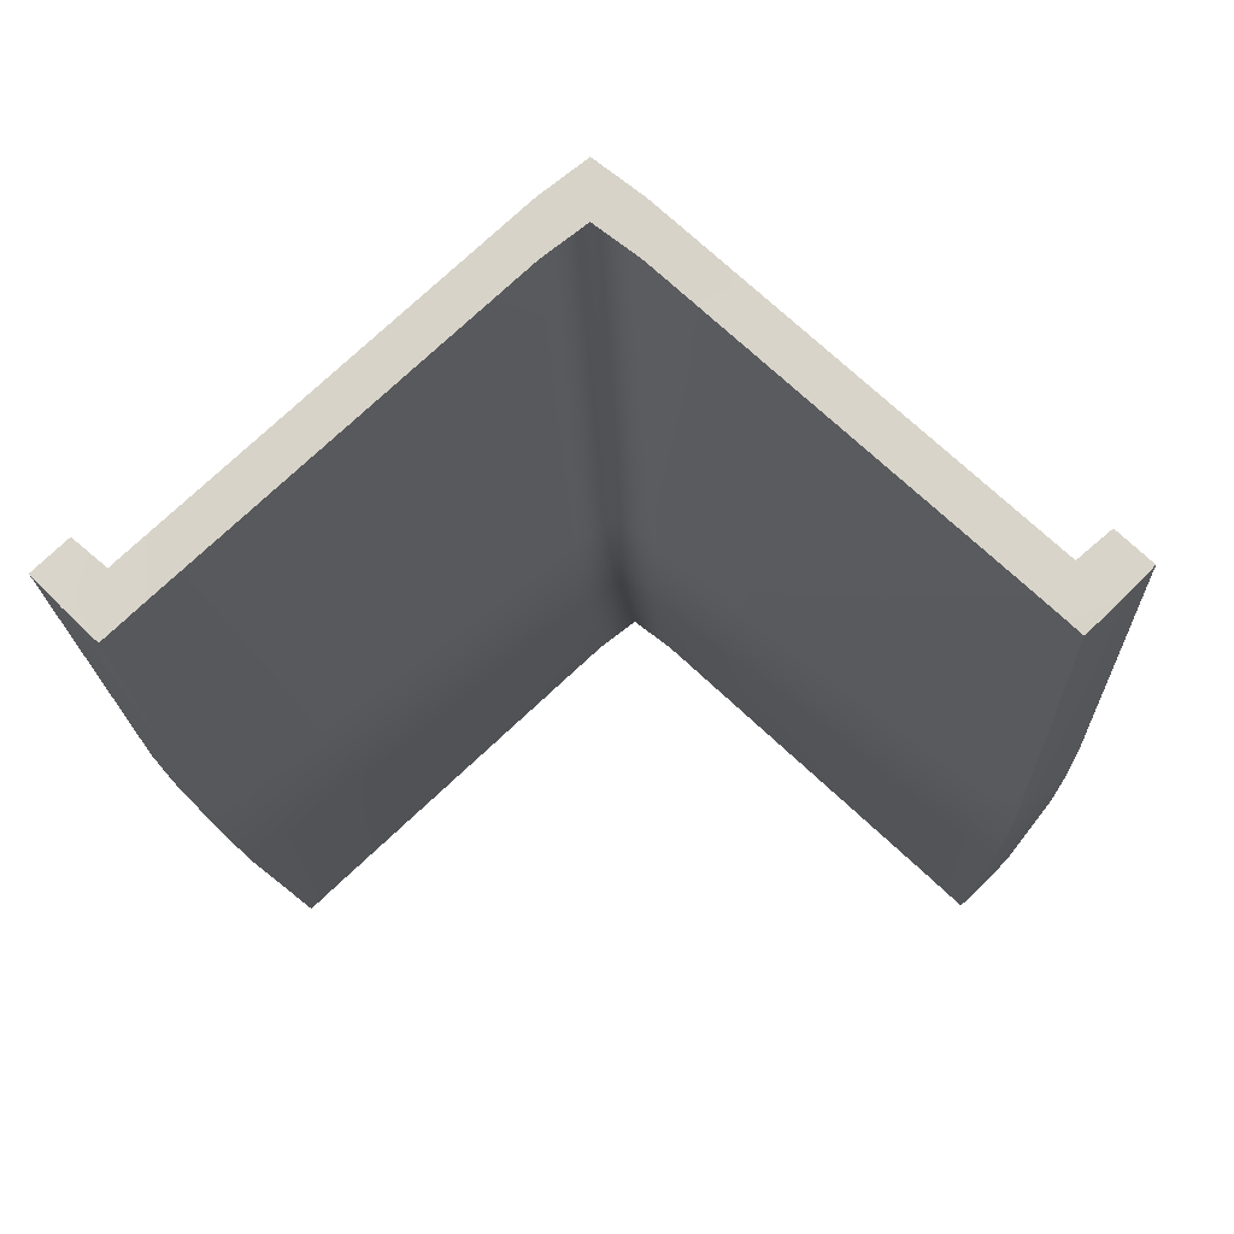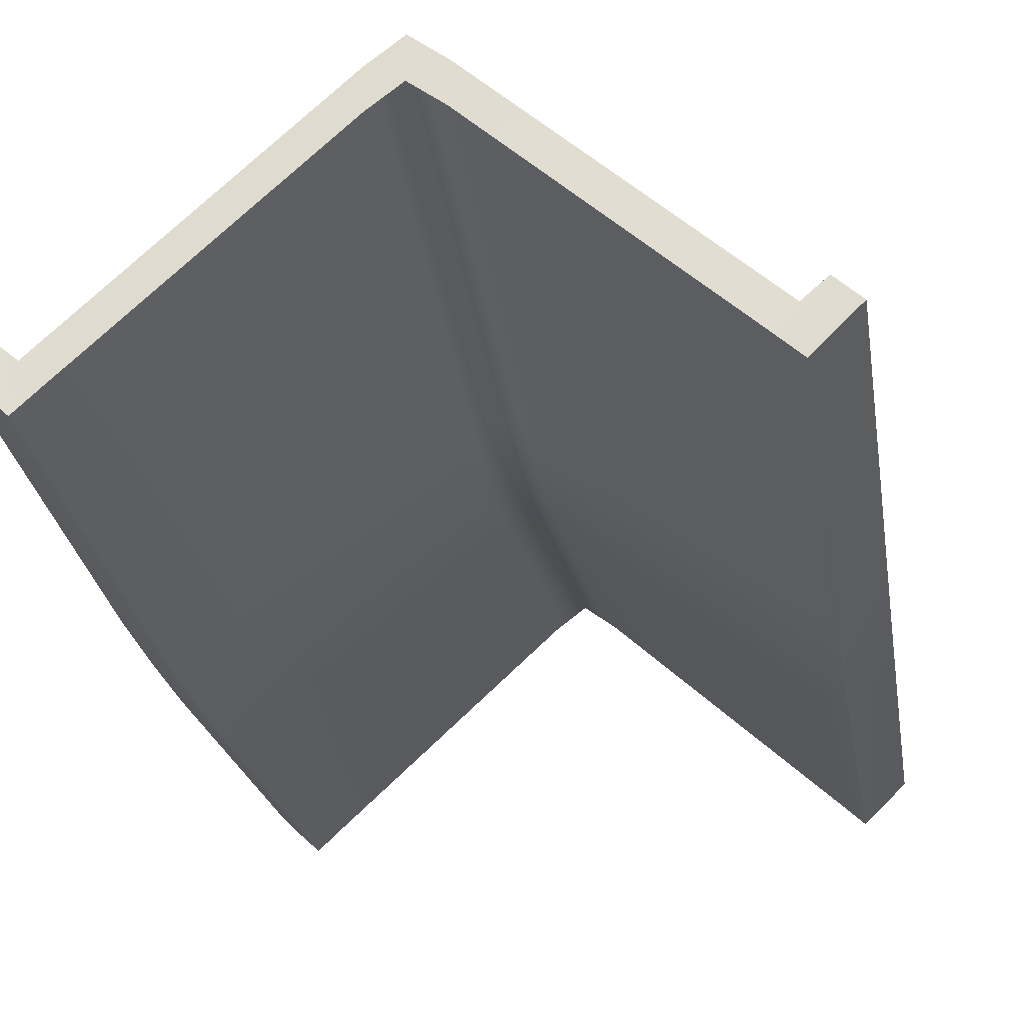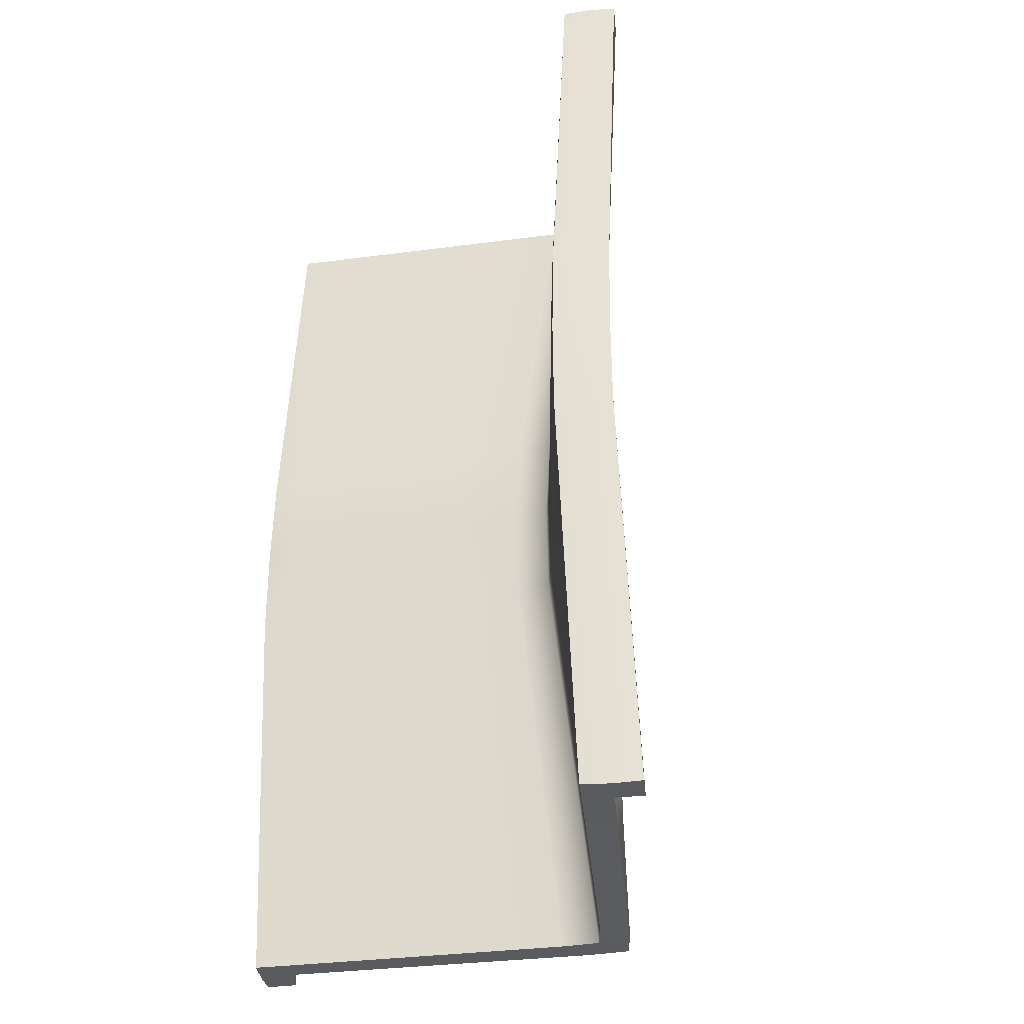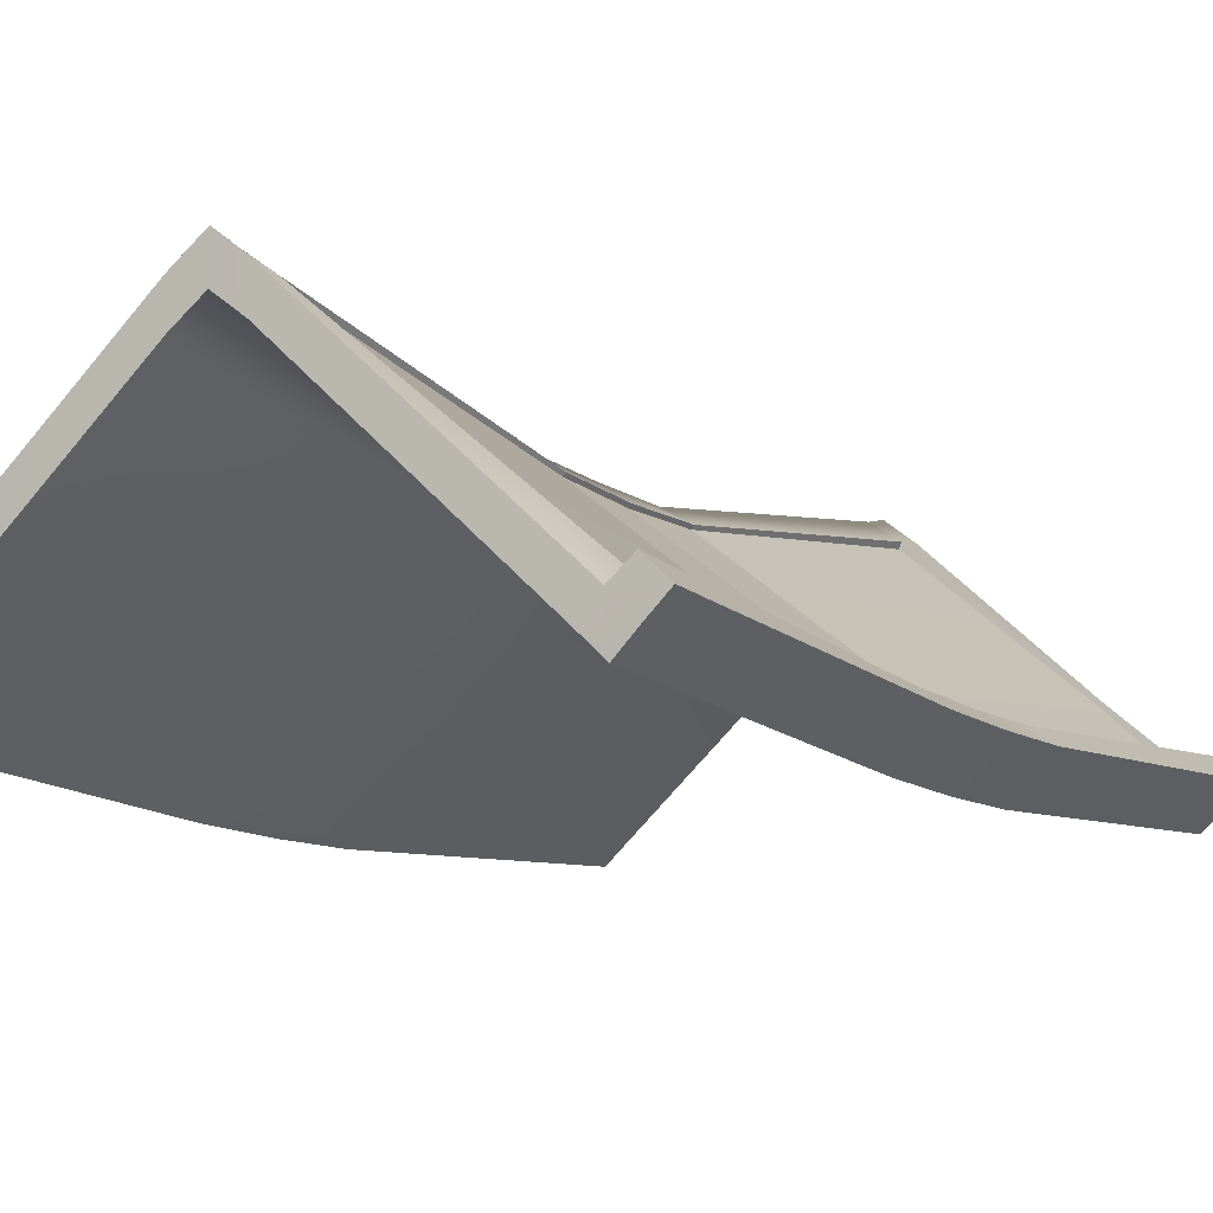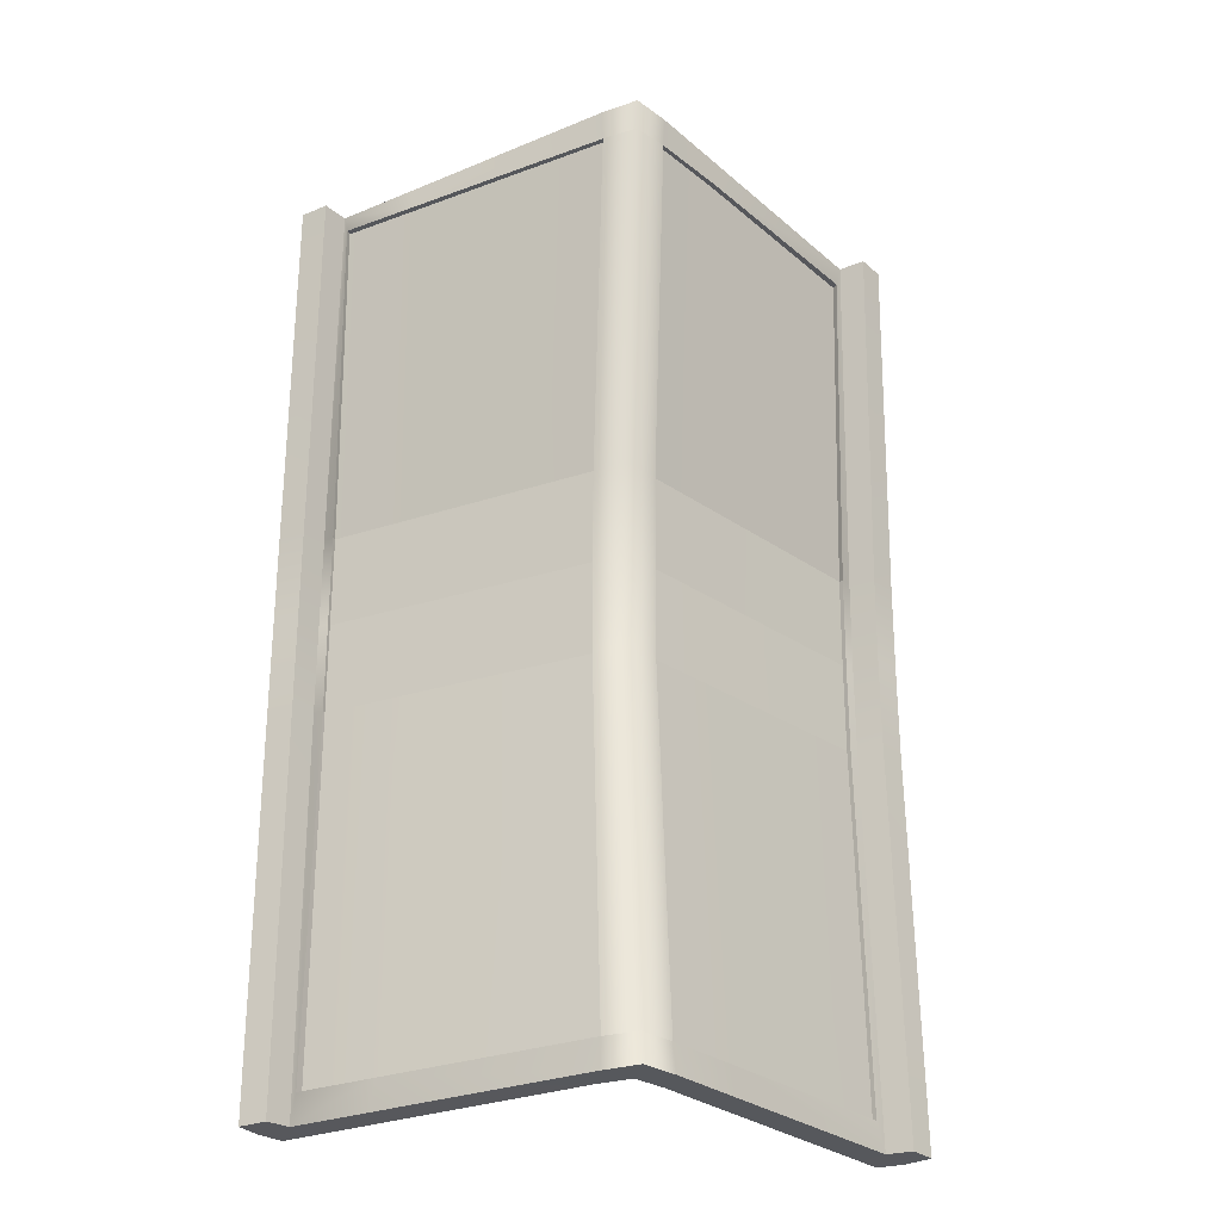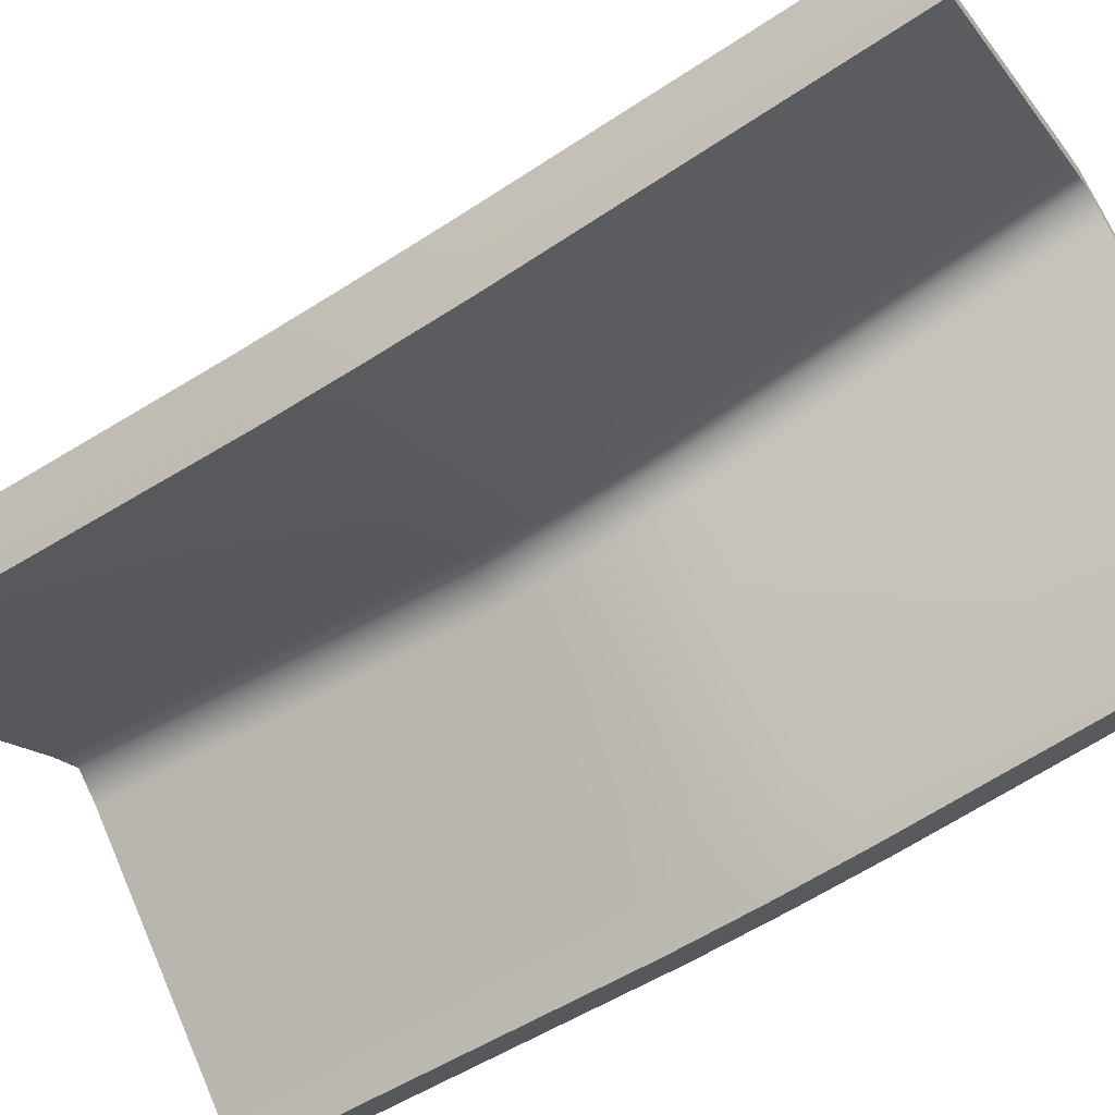
<metadata>
{"format":"obj","ext":"obj","renderer":"f3d","projection":"perspective","resolution":1024,"background":"white","views":[{"elev":-13.8,"azim":-178.2,"up":"+Y"},{"elev":-25.0,"azim":-171.1,"up":"+Y"},{"elev":-33.8,"azim":52.8,"up":"+Z"},{"elev":-10.2,"azim":29.1,"up":"+Y"},{"elev":-27.2,"azim":170.1,"up":"+Z"},{"elev":-62.0,"azim":-57.2,"up":"+Y"}]}
</metadata>
<code>
g default
v 19 8.461 -19.76
v 19 8.421 -78.16
v 17.52 9.842 -19.9
v 17.52 9.784 -78.03
v 17.38 10.81 -21.54
v 17.32 10.49 -76.36
v 18.8 10.92 -19.85
v 18.8 10.86 -78.08
v 20.15 9.638 -19.84
v 20.15 9.599 -78.08
v -16.14 8.461 -19.76
v -16.14 8.421 -78.16
v -14.66 9.842 -19.9
v -14.66 9.784 -78.03
v -14.16 10.57 -21.64
v -14.16 10.1 -76.28
v -15.93 10.92 -19.85
v -15.93 10.86 -78.08
v -17.29 9.638 -19.84
v -17.29 9.599 -78.08
v 1.432 24.37 -19.85
v 1.432 24.2 -78.07
v 1.432 24.01 -21.64
v 1.432 23.76 -76.28
v 3.295 22.76 -78.07
v 3.216 22.56 -76.28
v 3.216 22.72 -21.64
v 3.295 22.91 -19.86
v -0.5061 22.69 -78.07
v -0.5061 22.84 -19.86
v -0.4223 22.72 -21.64
v -0.4224 22.33 -76.28
v 19 7.257 -42.26
v 20.15 8.449 -42.26
v 20.15 8.325 -47.91
v 20.15 8.366 -53.56
v 18.8 9.433 -42.26
v 18.8 9.286 -47.91
v 18.8 9.335 -53.56
v 17.52 8.324 -42.26
v 17.52 8.174 -47.91
v 17.52 8.224 -53.56
v 17.02 8.661 -42.22
v -14.16 8.661 -42.23
v -14.16 8.509 -47.88
v -14.16 8.559 -53.53
v -14.66 8.324 -42.25
v -14.66 8.174 -47.91
v -14.66 8.224 -53.56
v -15.93 9.433 -42.26
v -17.29 8.449 -42.26
v -16.14 7.257 -42.26
v -16.14 7.132 -47.91
v -16.14 7.173 -53.56
v -14.8 5.988 -42.26
v -13.37 7.023 -42.26
v 16.23 7.023 -42.26
v 17.67 5.988 -42.26
v 19 7.132 -47.91
v 19 7.173 -53.56
v 17.02 8.51 -47.88
v 17.02 8.559 -53.53
v -15.93 9.286 -47.91
v -15.93 9.335 -53.56
v -17.29 8.325 -47.91
v -17.29 8.366 -53.56
v -14.8 5.904 -53.56
v -14.8 5.863 -47.91
v -13.36 6.927 -53.56
v -13.36 6.875 -47.91
v 16.23 6.927 -53.56
v 17.67 5.904 -53.56
v 16.23 6.875 -47.91
v 17.67 5.863 -47.91
v 1.432 18.4 -42.23
v 1.432 18.09 -47.9
v 1.432 18.19 -53.59
v -0.3825 17.19 -42.21
v 3.178 17.24 -42.21
v -0.3824 16.99 -53.6
v -0.3825 16.9 -47.9
v 3.178 17.05 -53.6
v 3.177 16.95 -47.9
v 1.432 20.39 -53.75
v 1.432 20.64 -42.39
v 1.432 20.44 -48.07
v 3.181 19.39 -53.76
v 3.182 19.28 -48.06
v 3.181 19.55 -42.38
v -0.3866 19.41 -42.38
v -0.3865 19.23 -48.06
v -0.3865 19.17 -53.76
v 17.72 7.195 -78.1
v 16.28 8.529 -78.1
v -14.85 7.195 -78.1
v -13.41 8.529 -78.1
v 1.432 21.83 -78.1
v 3.181 20.49 -78.09
v -0.3861 20.43 -78.09
v 17.74 7.256 -19.86
v 16.3 8.606 -19.86
v -14.88 7.256 -19.86
v -13.44 8.606 -19.86
v 1.432 22.02 -19.85
v 3.183 20.68 -19.87
v -0.3878 20.61 -19.87
v 16.89 8.489 -42.22
v 17.19 10.48 -21.54
v 3.051 19.36 -42.38
v 3.085 22.42 -21.64
v 16.89 8.337 -47.88
v 3.051 19.07 -48.06
v 16.89 8.386 -53.53
v 3.051 19.17 -53.76
v 3.085 22.19 -76.28
v 17.01 10.16 -76.33
v -14 8.331 -53.53
v -14 9.871 -76.28
v -0.2263 19.11 -53.76
v -0.2622 22.27 -76.28
v -14 8.281 -47.88
v -0.2263 19 -48.06
v -14 8.433 -42.23
v -0.2264 19.27 -42.38
v -0.2621 22.51 -21.64
v -14.05 10.15 -21.64
v 13.64 13.32 -78.04
v 13.48 13.78 -76.34
v 13.21 13.64 -76.32
v 13.12 11.33 -53.59
v 13.12 11.26 -47.93
v 13.12 11.45 -42.27
v 13.34 13.74 -21.57
v 13.52 14.06 -21.57
v 13.64 13.41 -19.89
v 12.72 11.9 -19.86
v 12.67 9.81 -42.25
v 12.67 9.622 -47.91
v 12.67 9.687 -53.57
v 12.71 11.79 -78.1
v -4.485 19.19 -19.87
v -4.284 19.45 -21.64
v -4.139 19.17 -21.64
v -4.098 16.22 -42.34
v -4.098 15.99 -48.01
v -4.098 16.08 -53.7
v -4.124 18.78 -76.28
v -4.284 18.89 -76.28
v -4.485 19.06 -78.06
v -4.049 17.08 -78.09
v -4.032 14.16 -53.59
v -4.033 14.08 -47.9
v -4.033 14.33 -42.23
v -4.057 17.24 -19.86
g toiture_1_LD
f 9 7 3 1
f 8 10 2 4
f 11 13 17 19
f 14 12 20 18
f 64 18 20 66
f 4 127 128 6
f 134 135 3 5
f 148 149 14 16
f 13 141 142 15
f 30 21 23 31
f 23 21 28 27
f 24 22 29 32
f 25 22 24 26
f 58 33 1 100
f 9 1 33 34
f 7 9 34 37
f 3 7 37 40
f 40 43 5 3
f 44 47 13 15
f 47 50 17 13
f 50 51 19 17
f 51 52 11 19
f 52 55 102 11
f 55 56 103 102
f 56 153 154 103
f 136 137 57 101
f 57 58 100 101
f 34 35 38 37
f 38 35 36 39
f 37 38 41 40
f 41 38 39 42
f 40 41 61 43
f 41 42 62 61
f 44 45 48 47
f 45 46 49 48
f 47 48 63 50
f 48 49 64 63
f 50 63 65 51
f 63 64 66 65
f 51 65 53 52
f 52 53 68 55
f 65 66 54 53
f 53 54 67 68
f 58 74 59 33
f 33 59 35 34
f 72 60 59 74
f 35 59 60 36
f 67 69 70 68
f 55 68 70 56
f 69 151 152 70
f 56 70 152 153
f 138 139 71 73
f 71 72 74 73
f 137 138 73 57
f 57 73 74 58
f 75 79 105 104
f 78 75 104 106
f 75 76 83 79
f 78 81 76 75
f 76 77 82 83
f 80 77 76 81
f 92 84 24 32
f 84 87 26 24
f 91 90 85 86
f 85 89 88 86
f 92 91 86 84
f 86 88 87 84
f 85 23 27 89
f 90 31 23 85
f 72 93 2 60
f 54 12 95 67
f 66 20 12 54
f 49 14 18 64
f 46 16 14 49
f 42 4 6 62
f 8 4 42 39
f 8 39 36 10
f 2 10 36 60
f 2 93 94 4
f 71 94 93 72
f 94 140 127 4
f 139 140 94 71
f 67 95 96 69
f 96 95 12 14
f 97 99 29 22
f 80 99 97 77
f 77 97 98 82
f 98 97 22 25
f 69 96 150 151
f 149 150 96 14
f 11 102 103 13
f 101 100 1 3
f 103 154 141 13
f 104 105 28 21
f 135 136 101 3
f 106 104 21 30
f 118 117 146 147
f 117 121 145 146
f 121 123 144 145
f 143 144 123 126
f 108 107 132 133
f 107 111 131 132
f 111 113 130 131
f 129 130 113 116
f 5 43 107 108
f 89 27 110 109
f 133 134 5 108
f 43 61 111 107
f 88 89 109 112
f 61 62 113 111
f 87 88 112 114
f 26 87 114 115
f 62 6 116 113
f 6 128 129 116
f 16 46 117 118
f 92 32 120 119
f 147 148 16 118
f 46 45 121 117
f 91 92 119 122
f 45 44 123 121
f 90 91 122 124
f 31 90 124 125
f 44 15 126 123
f 15 142 143 126
f 128 127 25 26
f 129 128 26 115
f 115 114 130 129
f 131 130 114 112
f 132 131 112 109
f 133 132 109 110
f 27 134 133 110
f 27 28 135 134
f 105 136 135 28
f 79 137 136 105
f 79 83 138 137
f 82 139 138 83
f 82 98 140 139
f 127 140 98 25
f 142 141 30 31
f 143 142 31 125
f 125 124 144 143
f 145 144 124 122
f 146 145 122 119
f 147 146 119 120
f 32 148 147 120
f 29 149 148 32
f 99 150 149 29
f 151 150 99 80
f 152 151 80 81
f 153 152 81 78
f 154 153 78 106
f 141 154 106 30

</code>
